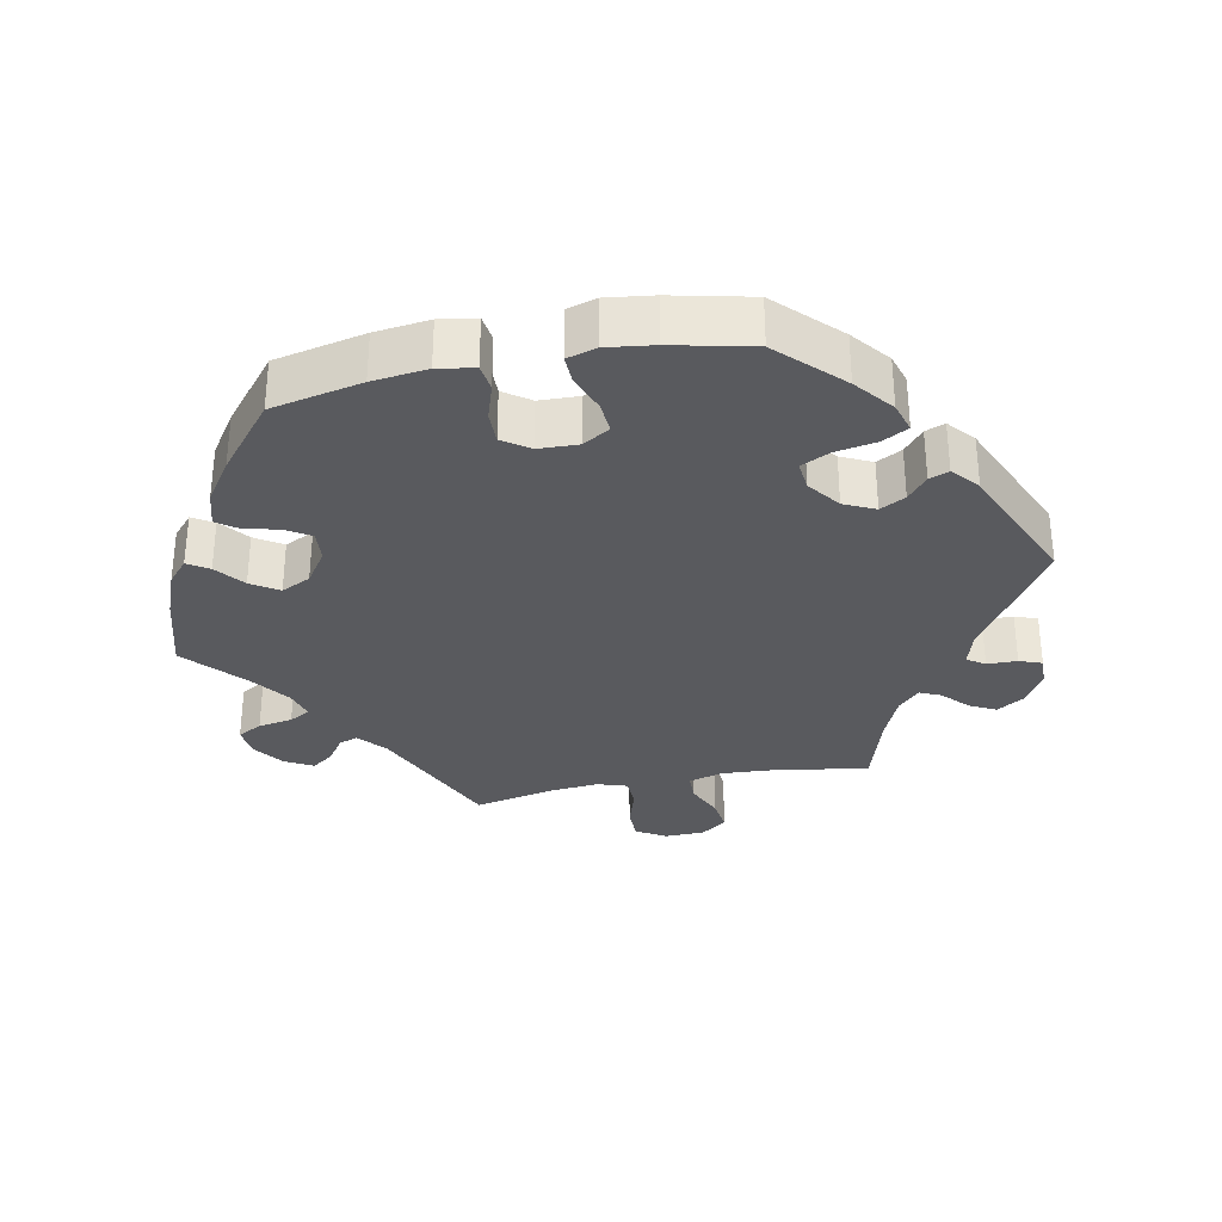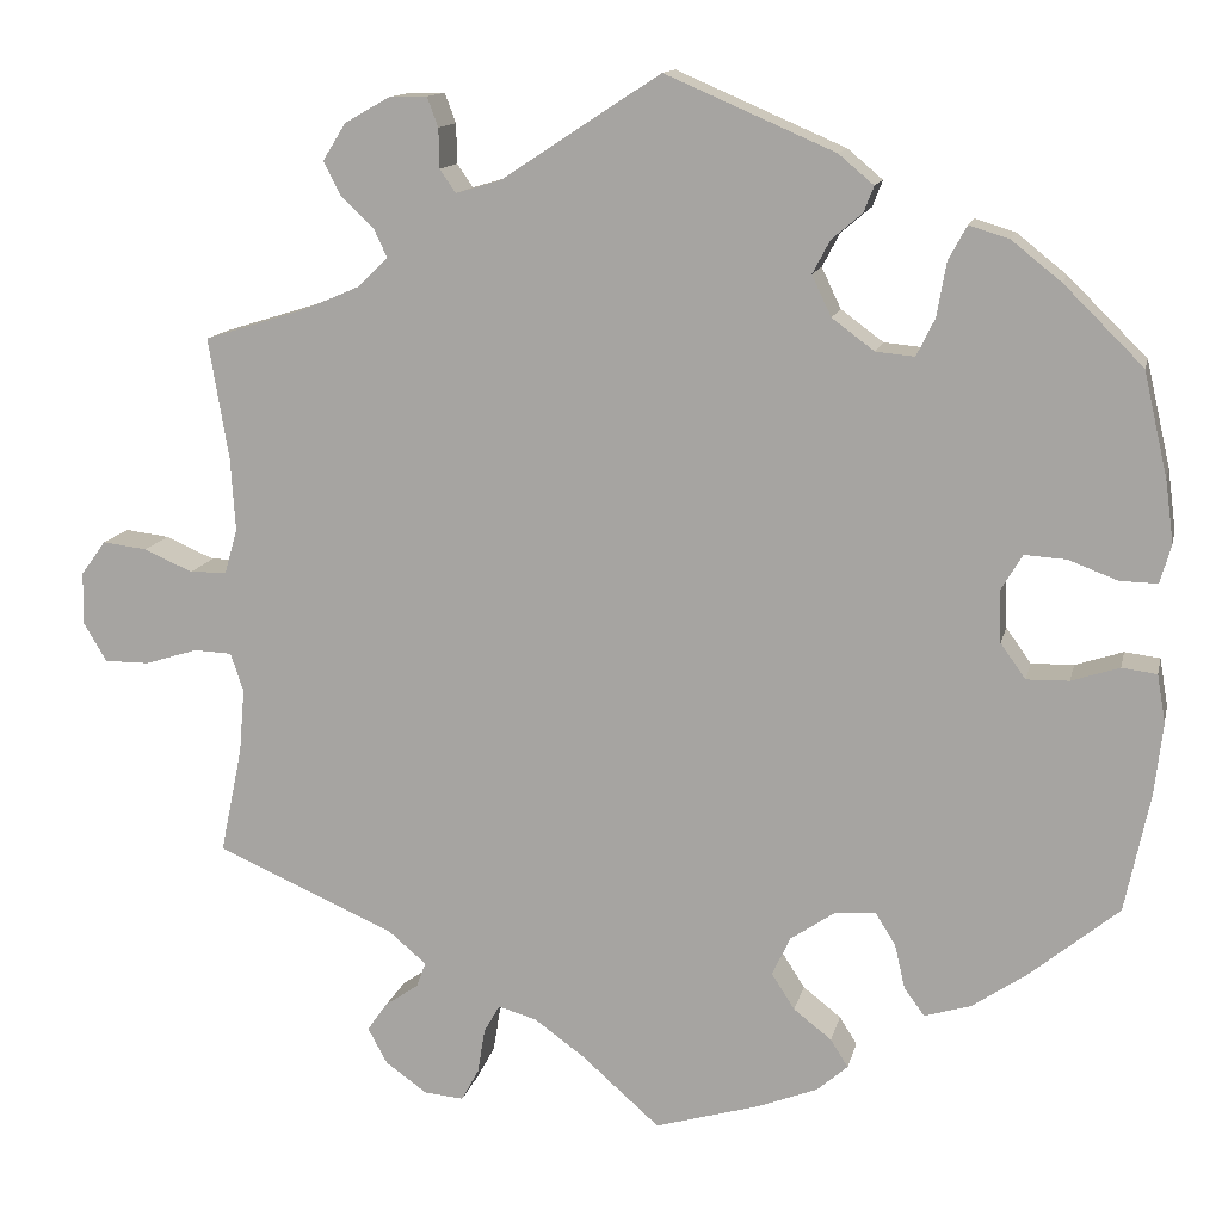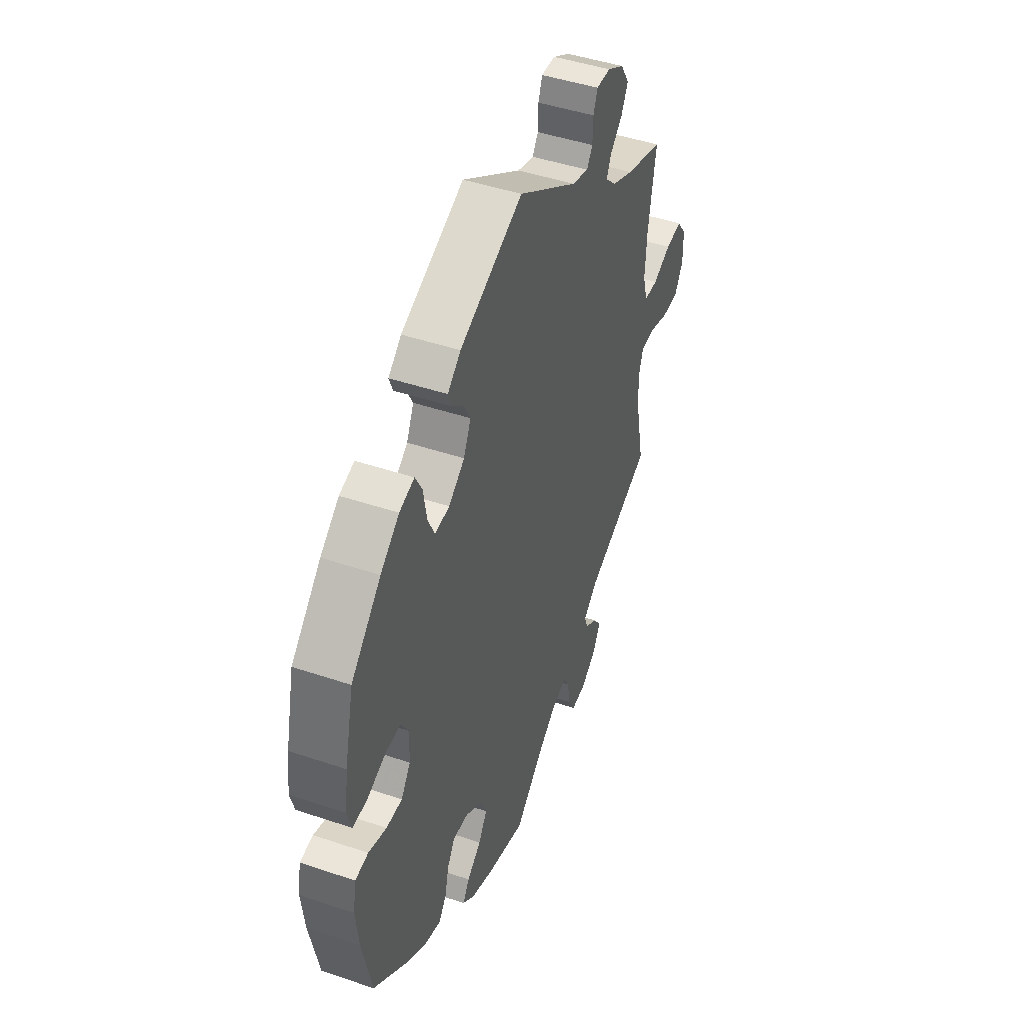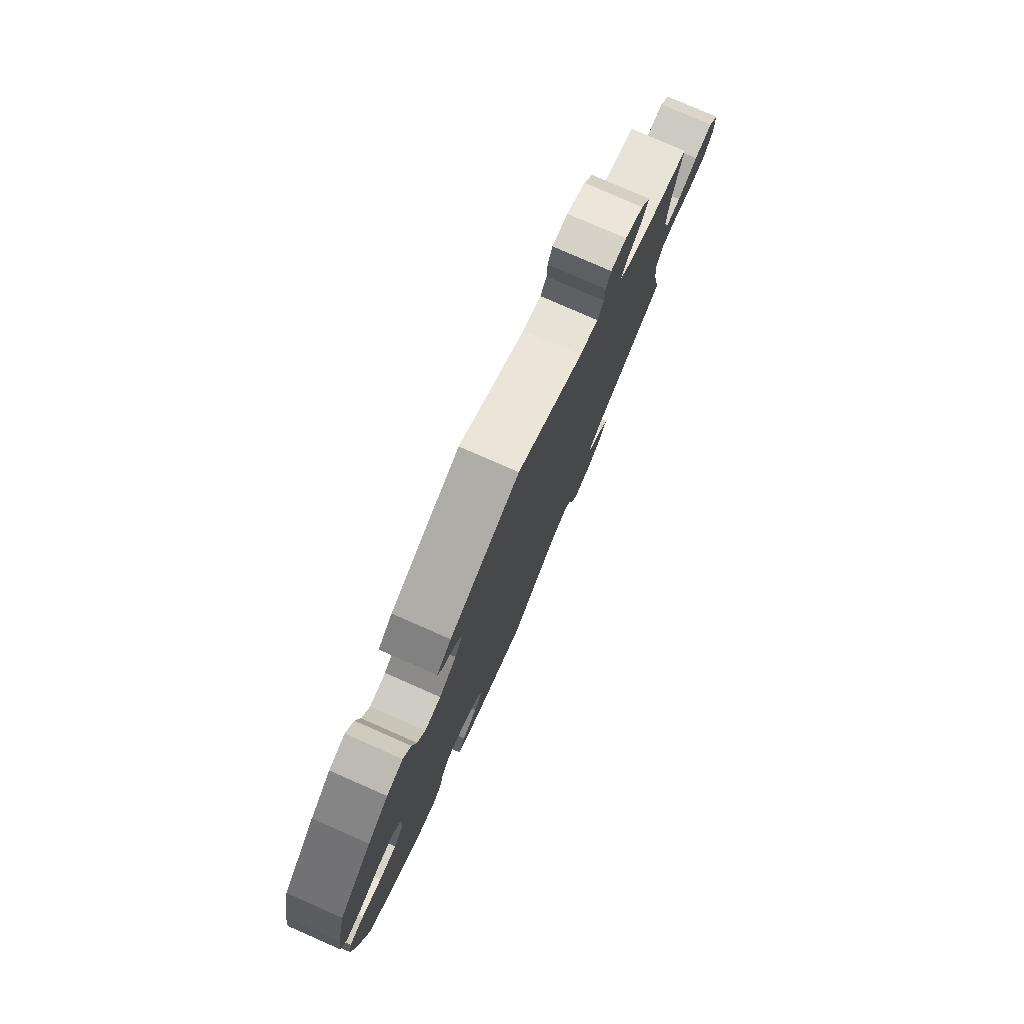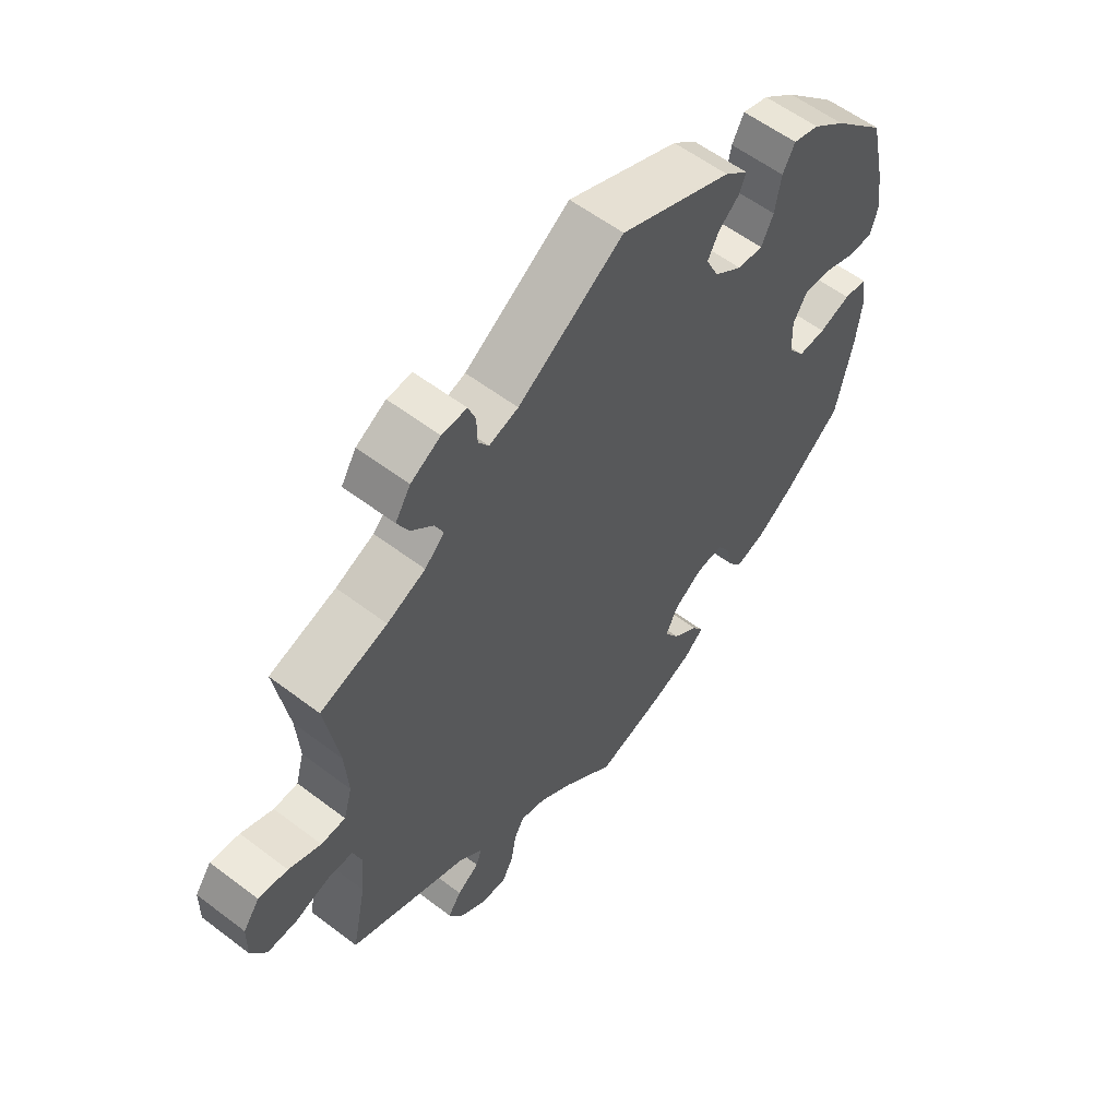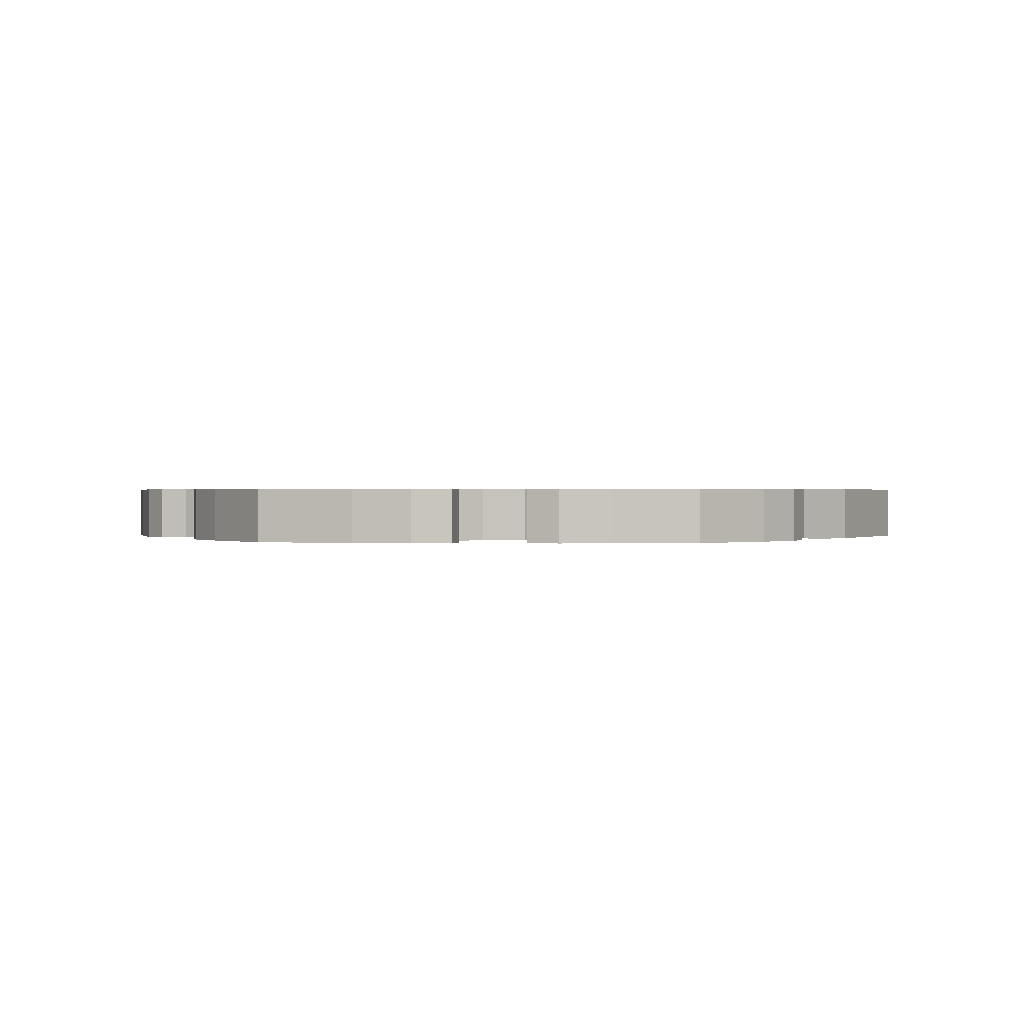
<metadata>
{"format":"obj","ext":"obj","renderer":"f3d","projection":"perspective","resolution":1024,"background":"white","views":[{"elev":-31.8,"azim":-78.5,"up":"+Y"},{"elev":13.1,"azim":-167.6,"up":"+Z"},{"elev":45.8,"azim":-68.8,"up":"+Z"},{"elev":78.9,"azim":-66.3,"up":"+Z"},{"elev":57.9,"azim":128.2,"up":"+Z"},{"elev":0.5,"azim":-85.4,"up":"+Y"}]}
</metadata>
<code>
v -0.527 0.07 -0.16
v -0.536 0.07 -0.082
v -0.527 0.07 -0.03
v -0.489 0.07 -0.025
v -0.437 0.07 -0.042
v -0.391 0.07 -0.043
v -0.364 0.07 -0.005
v -0.362 0.07 0.052
v -0.385 0.07 0.09
v -0.43 0.07 0.087
v -0.483 0.07 0.067
v -0.524 0.07 0.066
v -0.536 0.07 0.108
v -0.527 0.07 0.175
v -0.501 0.07 0.288
v -0.415 0.07 0.373
v -0.361 0.07 0.416
v -0.318 0.07 0.429
v -0.298 0.07 0.392
v -0.288 0.07 0.334
v -0.268 0.07 0.293
v -0.226 0.07 0.297
v -0.18 0.07 0.331
v -0.159 0.07 0.375
v -0.178 0.07 0.411
v -0.211 0.07 0.439
v -0.222 0.07 0.467
v -0.184 0.07 0.499
v -0.001 0.07 0.578
v 0.172 0.07 0.465
v 0.22 0.07 0.451
v 0.237 0.07 0.476
v 0.238 0.07 0.519
v 0.25 0.07 0.551
v 0.291 0.07 0.55
v 0.34 0.07 0.522
v 0.365 0.07 0.482
v 0.346 0.07 0.445
v 0.31 0.07 0.411
v 0.296 0.07 0.381
v 0.328 0.07 0.35
v 0.391 0.07 0.323
v 0.501 0.07 0.289
v 0.479 0.07 0.157
v 0.474 0.07 0.079
v 0.488 0.07 0.03
v 0.528 0.07 0.029
v 0.581 0.07 0.052
v 0.629 0.07 0.058
v 0.656 0.07 0.021
v 0.657 0.07 -0.036
v 0.632 0.07 -0.078
v 0.583 0.07 -0.078
v 0.526 0.07 -0.06
v 0.485 0.07 -0.062
v 0.471 0.07 -0.104
v 0.477 0.07 -0.173
v 0.501 0.07 -0.289
v 0.306 0.07 -0.374
v 0.266 0.07 -0.408
v 0.276 0.07 -0.435
v 0.312 0.07 -0.46
v 0.334 0.07 -0.491
v 0.313 0.07 -0.53
v 0.268 0.07 -0.562
v 0.225 0.07 -0.566
v 0.206 0.07 -0.531
v 0.198 0.07 -0.482
v 0.181 0.07 -0.452
v 0.139 0.07 -0.464
v 0.085 0.07 -0.503
v 0 0.07 -0.578
v -0.113 0.07 -0.545
v -0.179 0.07 -0.519
v -0.212 0.07 -0.49
v -0.193 0.07 -0.46
v -0.152 0.07 -0.428
v -0.127 0.07 -0.389
v -0.147 0.07 -0.347
v -0.194 0.07 -0.315
v -0.239 0.07 -0.311
v -0.261 0.07 -0.346
v -0.272 0.07 -0.394
v -0.294 0.07 -0.424
v -0.344 0.07 -0.409
v -0.404 0.07 -0.368
v -0.5 0.07 -0.289
v -0.527 0 -0.16
v -0.536 0 -0.082
v -0.527 0 -0.03
v -0.489 0 -0.025
v -0.437 0 -0.042
v -0.391 0 -0.043
v -0.364 0 -0.005
v -0.362 0 0.052
v -0.385 0 0.09
v -0.43 0 0.087
v -0.483 0 0.067
v -0.524 0 0.066
v -0.536 0 0.108
v -0.527 0 0.175
v -0.501 0 0.288
v -0.415 0 0.373
v -0.361 0 0.416
v -0.318 0 0.429
v -0.298 0 0.392
v -0.288 0 0.334
v -0.268 0 0.293
v -0.226 0 0.297
v -0.18 0 0.331
v -0.159 0 0.375
v -0.178 0 0.411
v -0.211 0 0.439
v -0.222 0 0.467
v -0.184 0 0.499
v -0.001 0 0.578
v 0.172 0 0.465
v 0.22 0 0.451
v 0.237 0 0.476
v 0.238 0 0.519
v 0.25 0 0.551
v 0.291 0 0.55
v 0.34 0 0.522
v 0.365 0 0.482
v 0.346 0 0.445
v 0.31 0 0.411
v 0.296 0 0.381
v 0.328 0 0.35
v 0.391 0 0.323
v 0.501 0 0.289
v 0.479 0 0.157
v 0.474 0 0.079
v 0.488 0 0.03
v 0.528 0 0.029
v 0.581 0 0.052
v 0.629 0 0.058
v 0.656 0 0.021
v 0.657 0 -0.036
v 0.632 0 -0.078
v 0.583 0 -0.078
v 0.526 0 -0.06
v 0.485 0 -0.062
v 0.471 0 -0.104
v 0.477 0 -0.173
v 0.501 0 -0.289
v 0.306 0 -0.374
v 0.266 0 -0.408
v 0.276 0 -0.435
v 0.312 0 -0.46
v 0.334 0 -0.491
v 0.313 0 -0.53
v 0.268 0 -0.562
v 0.225 0 -0.566
v 0.206 0 -0.531
v 0.198 0 -0.482
v 0.181 0 -0.452
v 0.139 0 -0.464
v 0.085 0 -0.503
v 0 0 -0.578
v -0.113 0 -0.545
v -0.179 0 -0.519
v -0.212 0 -0.49
v -0.193 0 -0.46
v -0.152 0 -0.428
v -0.127 0 -0.389
v -0.147 0 -0.347
v -0.194 0 -0.315
v -0.239 0 -0.311
v -0.261 0 -0.346
v -0.272 0 -0.394
v -0.294 0 -0.424
v -0.344 0 -0.409
v -0.404 0 -0.368
v -0.5 0 -0.289
f 82 83 84 85
f 81 82 85 86
f 74 75 76 77
f 74 77 78
f 71 72 73 74
f 70 71 74 78
f 69 70 78 79
f 65 66 67 68
f 65 68 69
f 64 65 69
f 61 62 63 64
f 61 64 69
f 60 61 69 79
f 57 58 59
f 56 57 59 60
f 55 56 60 79
f 51 52 53 54
f 51 54 55
f 50 51 55
f 47 48 49 50
f 46 47 50 55
f 45 46 55 79
f 42 43 44
f 41 42 44 45
f 40 41 45 79
f 36 37 38 39
f 32 33 34 35
f 31 32 35 36
f 27 28 29 30
f 25 26 27 30
f 24 25 30 31
f 23 24 31
f 22 23 31
f 17 18 19 20
f 17 20 21
f 16 17 21
f 15 16 21
f 14 15 21
f 13 14 21 22
f 10 11 12 13
f 9 10 13 22
f 2 3 4 5
f 2 5 6
f 1 2 6
f 81 86 87 1
f 39 40 79 80
f 31 36 39 80
f 8 9 22 31
f 7 8 31 80
f 6 7 80 81
f 1 6 81
f 172 171 170 169
f 173 172 169 168
f 164 163 162 161
f 165 164 161
f 161 160 159 158
f 165 161 158 157
f 166 165 157 156
f 155 154 153 152
f 156 155 152
f 156 152 151
f 151 150 149 148
f 156 151 148
f 166 156 148 147
f 146 145 144
f 147 146 144 143
f 166 147 143 142
f 141 140 139 138
f 142 141 138
f 142 138 137
f 137 136 135 134
f 142 137 134 133
f 166 142 133 132
f 131 130 129
f 132 131 129 128
f 166 132 128 127
f 126 125 124 123
f 122 121 120 119
f 123 122 119 118
f 117 116 115 114
f 117 114 113 112
f 118 117 112 111
f 118 111 110
f 118 110 109
f 107 106 105 104
f 108 107 104
f 108 104 103
f 108 103 102
f 108 102 101
f 109 108 101 100
f 100 99 98 97
f 109 100 97 96
f 92 91 90 89
f 93 92 89
f 93 89 88
f 88 174 173 168
f 167 166 127 126
f 167 126 123 118
f 118 109 96 95
f 167 118 95 94
f 168 167 94 93
f 168 93 88
f 1 88 89 2
f 2 89 90 3
f 3 90 91 4
f 4 91 92 5
f 5 92 93 6
f 6 93 94 7
f 7 94 95 8
f 8 95 96 9
f 9 96 97 10
f 10 97 98 11
f 11 98 99 12
f 12 99 100 13
f 13 100 101 14
f 14 101 102 15
f 15 102 103 16
f 16 103 104 17
f 17 104 105 18
f 18 105 106 19
f 19 106 107 20
f 20 107 108 21
f 21 108 109 22
f 22 109 110 23
f 23 110 111 24
f 24 111 112 25
f 25 112 113 26
f 26 113 114 27
f 27 114 115 28
f 28 115 116 29
f 29 116 117 30
f 30 117 118 31
f 31 118 119 32
f 32 119 120 33
f 33 120 121 34
f 34 121 122 35
f 35 122 123 36
f 36 123 124 37
f 37 124 125 38
f 38 125 126 39
f 39 126 127 40
f 40 127 128 41
f 41 128 129 42
f 42 129 130 43
f 43 130 131 44
f 44 131 132 45
f 45 132 133 46
f 46 133 134 47
f 47 134 135 48
f 48 135 136 49
f 49 136 137 50
f 50 137 138 51
f 51 138 139 52
f 52 139 140 53
f 53 140 141 54
f 54 141 142 55
f 55 142 143 56
f 56 143 144 57
f 57 144 145 58
f 58 145 146 59
f 59 146 147 60
f 60 147 148 61
f 61 148 149 62
f 62 149 150 63
f 63 150 151 64
f 64 151 152 65
f 65 152 153 66
f 66 153 154 67
f 67 154 155 68
f 68 155 156 69
f 69 156 157 70
f 70 157 158 71
f 71 158 159 72
f 72 159 160 73
f 73 160 161 74
f 74 161 162 75
f 75 162 163 76
f 76 163 164 77
f 77 164 165 78
f 78 165 166 79
f 79 166 167 80
f 80 167 168 81
f 81 168 169 82
f 82 169 170 83
f 83 170 171 84
f 84 171 172 85
f 85 172 173 86
f 86 173 174 87
f 87 174 88 1

</code>
